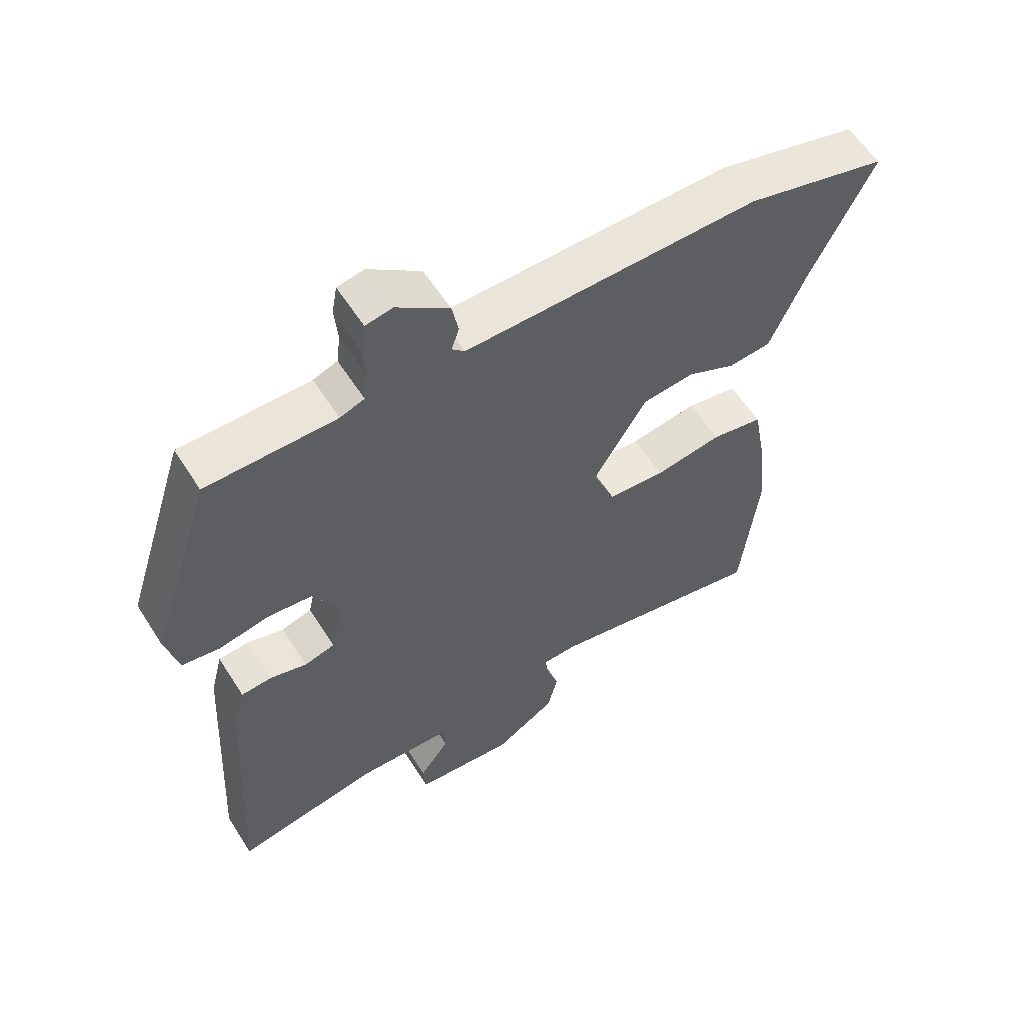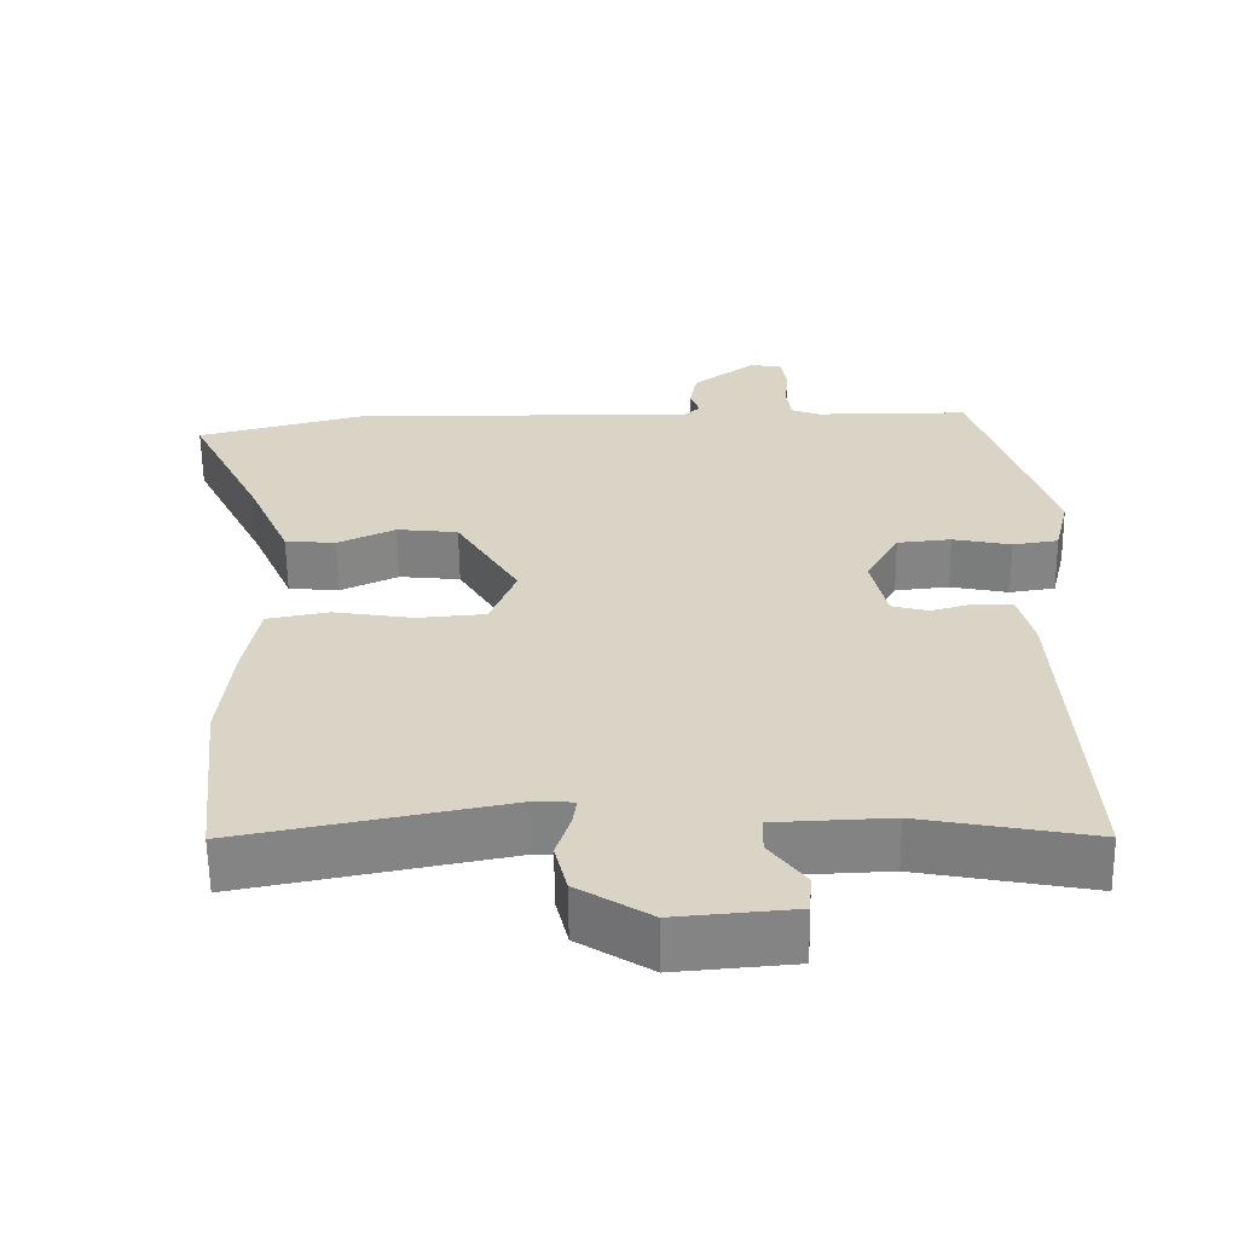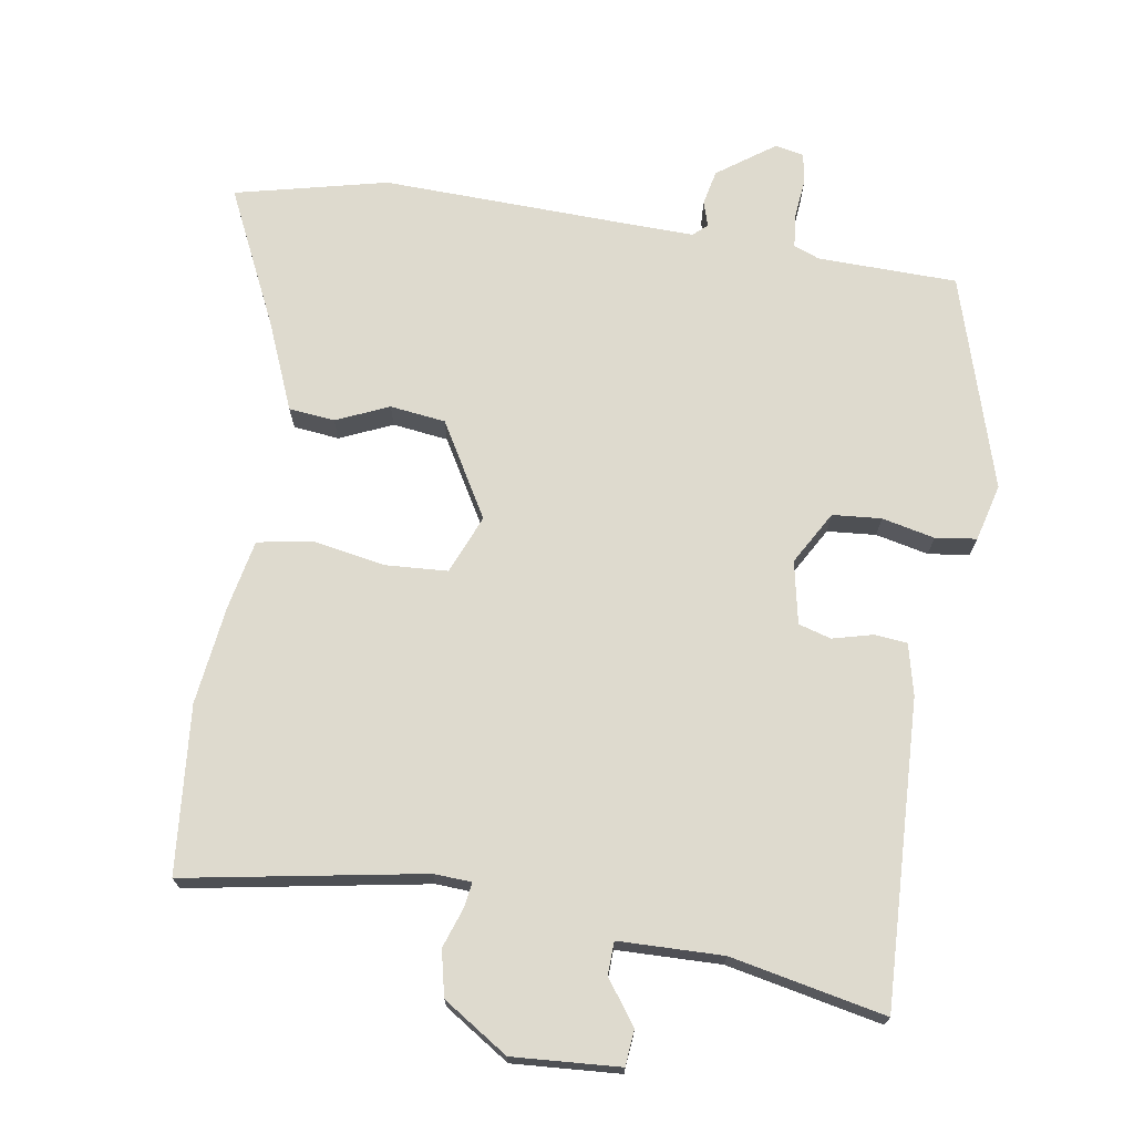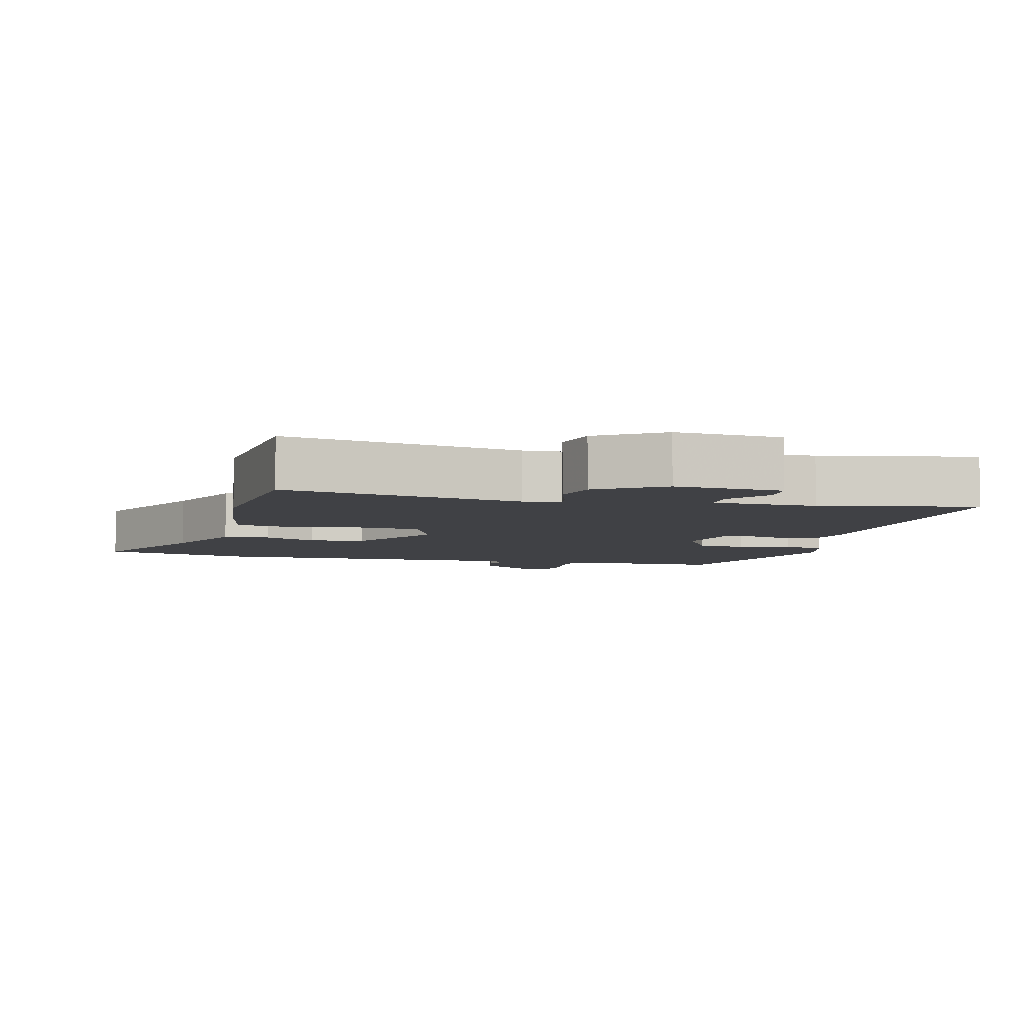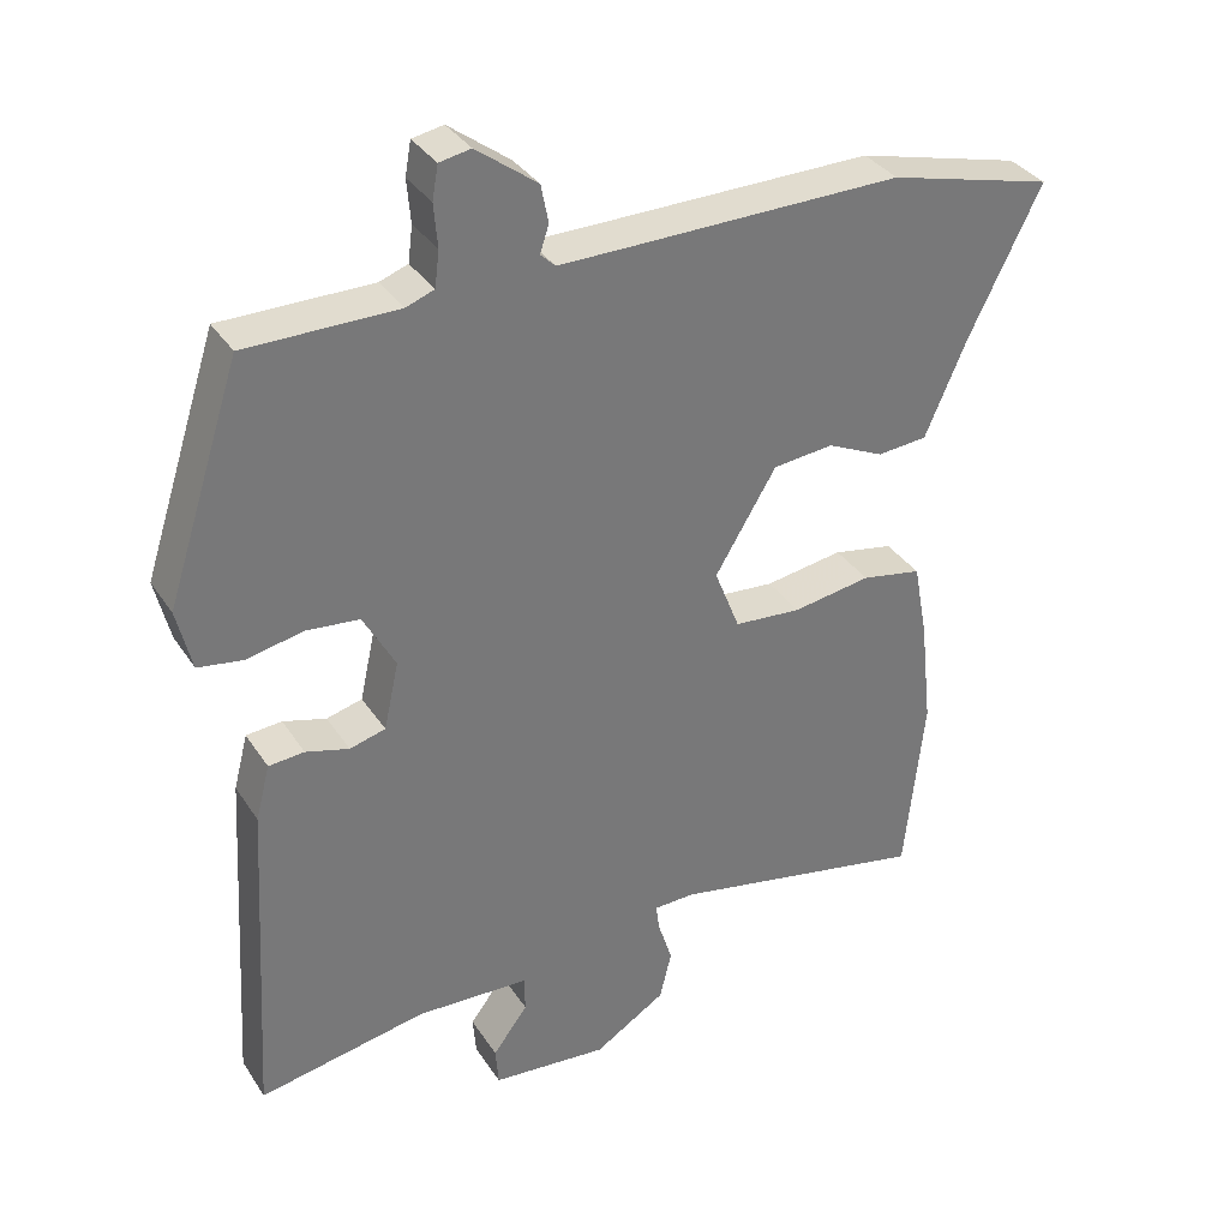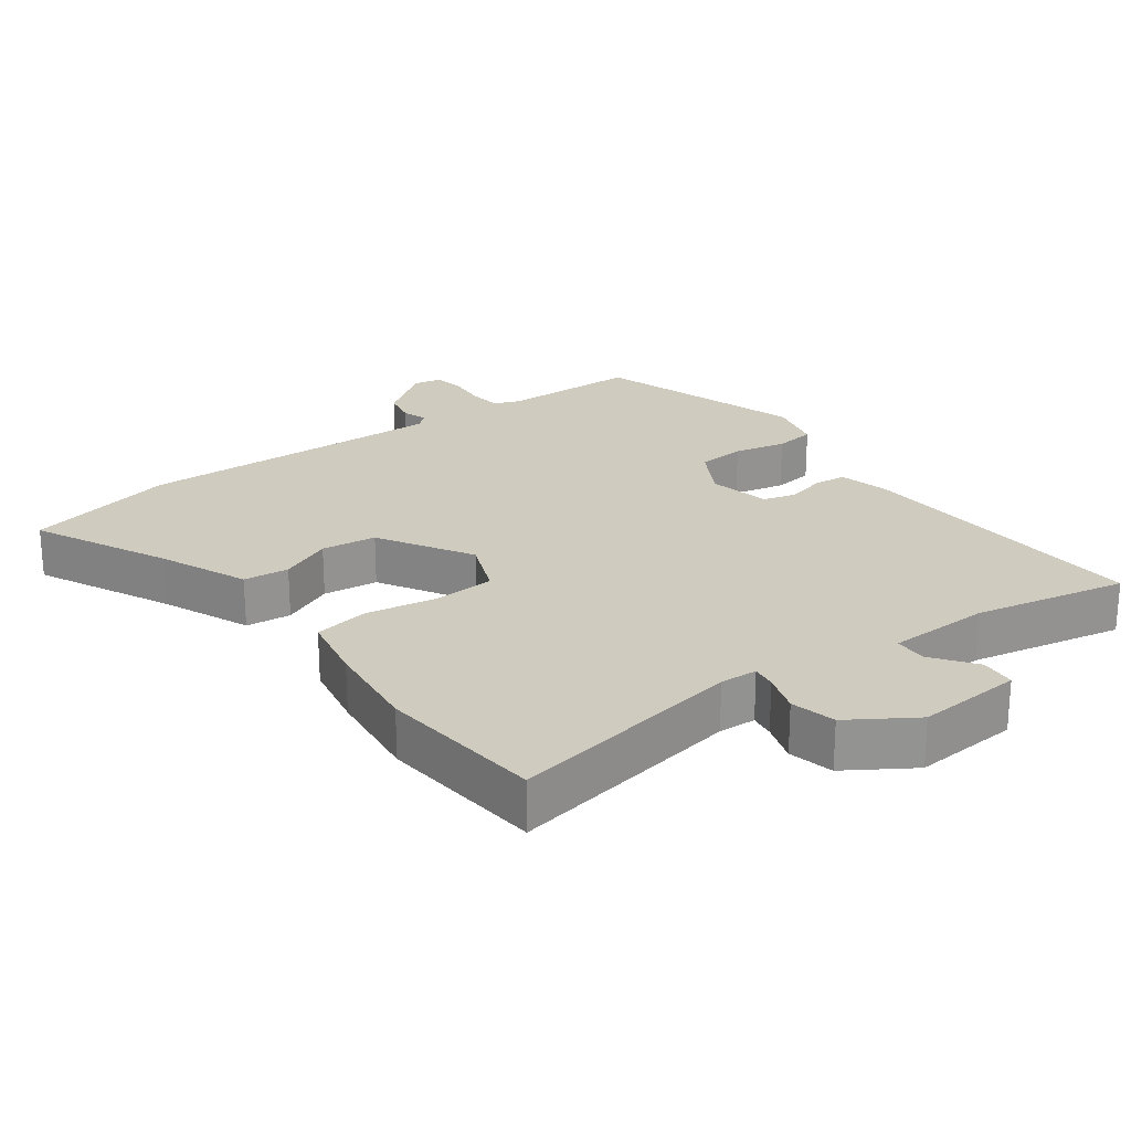
<metadata>
{"format":"obj","ext":"obj","renderer":"f3d","projection":"perspective","resolution":1024,"background":"white","views":[{"elev":58.4,"azim":-32.2,"up":"+Z"},{"elev":-60.9,"azim":-179.2,"up":"+Z"},{"elev":71.3,"azim":-170.0,"up":"+Y"},{"elev":-5.8,"azim":166.4,"up":"+Y"},{"elev":34.3,"azim":-28.4,"up":"+Z"},{"elev":23.7,"azim":144.2,"up":"+Y"}]}
</metadata>
<code>
v 0.413 0.07 0.522
v 0.634 0.07 0.466
v 0.537 0.07 0.27
v 0.481 0.07 0.141
v 0.414 0.07 0.135
v 0.338 0.07 0.17
v 0.257 0.07 0.161
v 0.175 0.07 0.025
v 0.209 0.07 -0.061
v 0.299 0.07 -0.068
v 0.404 0.07 -0.051
v 0.485 0.07 -0.066
v 0.504 0.07 -0.168
v 0.52 0.07 -0.312
v 0.494 0.07 -0.556
v 0.148 0.07 -0.489
v 0.093 0.07 -0.491
v 0.098 0.07 -0.527
v 0.117 0.07 -0.586
v 0.101 0.07 -0.652
v 0.005 0.07 -0.712
v -0.151 0.07 -0.699
v -0.155 0.07 -0.647
v -0.108 0.07 -0.584
v -0.109 0.07 -0.536
v -0.261 0.07 -0.53
v -0.487 0.07 -0.573
v -0.461 0.07 -0.128
v -0.442 0.07 -0.054
v -0.394 0.07 -0.05
v -0.336 0.07 -0.066
v -0.288 0.07 -0.053
v -0.268 0.07 0.038
v -0.311 0.07 0.116
v -0.382 0.07 0.123
v -0.459 0.07 0.107
v -0.519 0.07 0.116
v -0.539 0.07 0.199
v -0.439 0.07 0.509
v -0.236 0.07 0.51
v -0.198 0.07 0.524
v -0.192 0.07 0.572
v -0.197 0.07 0.63
v -0.189 0.07 0.675
v -0.147 0.07 0.683
v -0.065 0.07 0.622
v -0.055 0.07 0.571
v -0.067 0.07 0.535
v -0.047 0.07 0.516
v 0.055 0.07 0.517
v 0.413 0 0.522
v 0.634 0 0.466
v 0.537 0 0.27
v 0.481 0 0.141
v 0.414 0 0.135
v 0.338 0 0.17
v 0.257 0 0.161
v 0.175 0 0.025
v 0.209 0 -0.061
v 0.299 0 -0.068
v 0.404 0 -0.051
v 0.485 0 -0.066
v 0.504 0 -0.168
v 0.52 0 -0.312
v 0.494 0 -0.556
v 0.148 0 -0.489
v 0.093 0 -0.491
v 0.098 0 -0.527
v 0.117 0 -0.586
v 0.101 0 -0.652
v 0.005 0 -0.712
v -0.151 0 -0.699
v -0.155 0 -0.647
v -0.108 0 -0.584
v -0.109 0 -0.536
v -0.261 0 -0.53
v -0.487 0 -0.573
v -0.461 0 -0.128
v -0.442 0 -0.054
v -0.394 0 -0.05
v -0.336 0 -0.066
v -0.288 0 -0.053
v -0.268 0 0.038
v -0.311 0 0.116
v -0.382 0 0.123
v -0.459 0 0.107
v -0.519 0 0.116
v -0.539 0 0.199
v -0.439 0 0.509
v -0.236 0 0.51
v -0.198 0 0.524
v -0.192 0 0.572
v -0.197 0 0.63
v -0.189 0 0.675
v -0.147 0 0.683
v -0.065 0 0.622
v -0.055 0 0.571
v -0.067 0 0.535
v -0.047 0 0.516
v 0.055 0 0.517
f 46 47 48
f 45 46 48
f 44 45 48
f 43 44 48
f 42 43 48
f 41 42 48 49
f 40 41 49
f 38 39 40
f 37 38 40
f 36 37 40
f 35 36 40
f 40 49 50
f 35 40 50
f 34 35 50
f 29 30 31
f 28 29 31
f 27 28 31
f 26 27 31
f 25 26 31 32
f 22 23 24
f 21 22 24
f 20 21 24
f 19 20 24
f 18 19 24
f 17 18 24 25
f 14 15 16
f 13 14 16
f 12 13 16
f 11 12 16
f 10 11 16
f 9 10 16 17
f 25 32 33
f 17 25 33
f 9 17 33
f 8 9 33
f 3 4 5 6
f 2 3 6 7
f 34 50 1
f 33 34 1
f 8 33 1
f 7 8 1
f 1 2 7
f 98 97 96
f 98 96 95
f 98 95 94
f 98 94 93
f 98 93 92
f 99 98 92 91
f 99 91 90
f 90 89 88
f 90 88 87
f 90 87 86
f 90 86 85
f 100 99 90
f 100 90 85
f 100 85 84
f 81 80 79
f 81 79 78
f 81 78 77
f 81 77 76
f 82 81 76 75
f 74 73 72
f 74 72 71
f 74 71 70
f 74 70 69
f 74 69 68
f 75 74 68 67
f 66 65 64
f 66 64 63
f 66 63 62
f 66 62 61
f 66 61 60
f 67 66 60 59
f 83 82 75
f 83 75 67
f 83 67 59
f 83 59 58
f 56 55 54 53
f 57 56 53 52
f 51 100 84
f 51 84 83
f 51 83 58
f 51 58 57
f 57 52 51
f 1 51 52 2
f 2 52 53 3
f 3 53 54 4
f 4 54 55 5
f 5 55 56 6
f 6 56 57 7
f 7 57 58 8
f 8 58 59 9
f 9 59 60 10
f 10 60 61 11
f 11 61 62 12
f 12 62 63 13
f 13 63 64 14
f 14 64 65 15
f 15 65 66 16
f 16 66 67 17
f 17 67 68 18
f 18 68 69 19
f 19 69 70 20
f 20 70 71 21
f 21 71 72 22
f 22 72 73 23
f 23 73 74 24
f 24 74 75 25
f 25 75 76 26
f 26 76 77 27
f 27 77 78 28
f 28 78 79 29
f 29 79 80 30
f 30 80 81 31
f 31 81 82 32
f 32 82 83 33
f 33 83 84 34
f 34 84 85 35
f 35 85 86 36
f 36 86 87 37
f 37 87 88 38
f 38 88 89 39
f 39 89 90 40
f 40 90 91 41
f 41 91 92 42
f 42 92 93 43
f 43 93 94 44
f 44 94 95 45
f 45 95 96 46
f 46 96 97 47
f 47 97 98 48
f 48 98 99 49
f 49 99 100 50
f 50 100 51 1

</code>
